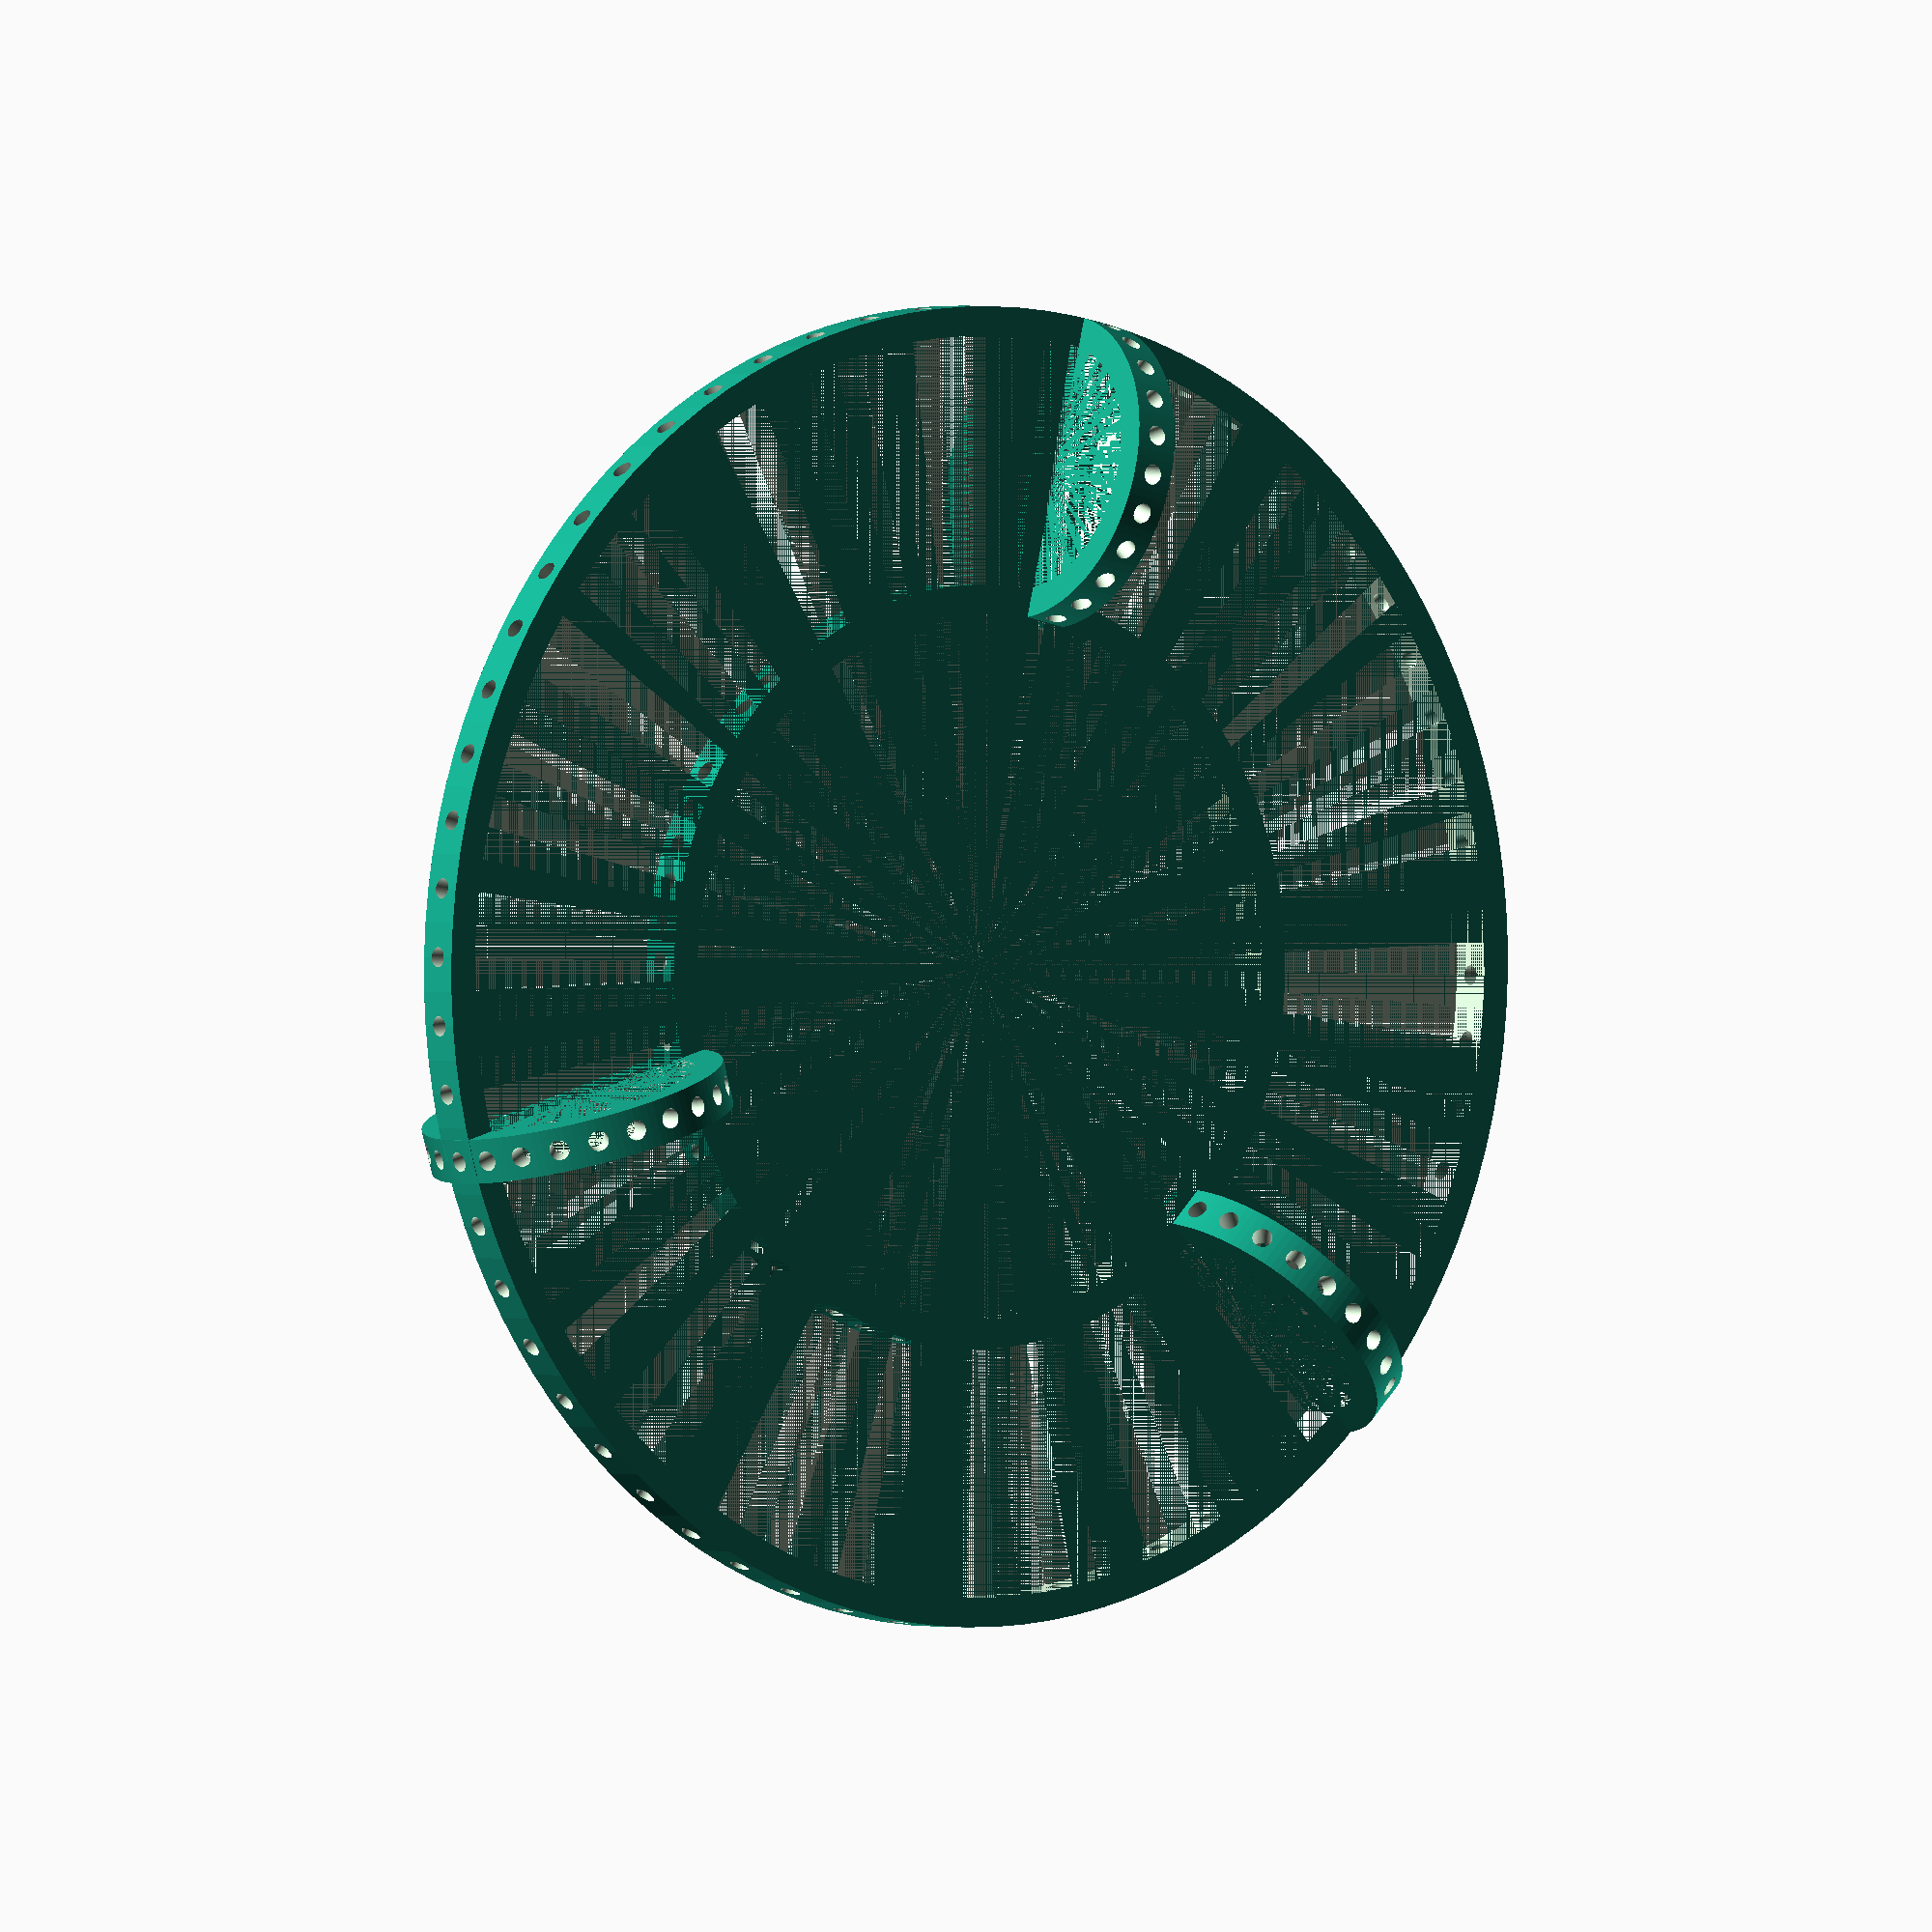
<openscad>
struts = 3;
magnet_h = 12.5;
magnet_r = 9.5;
magnet_gap = 50; 
radius = magnet_gap; // https://en.wikipedia.org/wiki/Hexagon

pod_fudge = 1.125;
pod_holes = 24;
pod_thick = 1.5;

ring_holes = 60;
ring_thick = 3;
tolerance = 0.1;

$fs = 0.01;
$fa=3;

difference() {
    translate([0,0,0]) {         
        // struts
        rotate([0,90,90]) 
            for (i = [1 : struts])
            {
                rotate(i * 360/struts, [1, 0, 0])
                    translate([0, radius, 0])
                        difference() {
                            cylinder(h=4.5, r=magnet_r * pod_fudge + pod_thick + 3 + tolerance, center=true);
                            cylinder(h=4.5, r=magnet_r * pod_fudge + pod_thick + tolerance * 2, center=true);
                        
                            rotate([0,90,0]) 
                                for (i = [1 : pod_holes] ) {
                                    rotate(i * 360 / pod_holes, [1, 0, 0])
                                        translate([0, 0, 10 + 2])
                                            cylinder(h=6, r1=1, r2=1);
                                }
                        }
            
            }
           
        // outer ring
        difference() {
            cylinder(h=4.5, r=radius+magnet_r * pod_fudge + pod_thick + 3, center=true);
            cylinder(h=4.5, r=radius+magnet_r * pod_fudge + pod_thick + tolerance, center=true);
        
            rotate([0,90,0]) 
                for (i = [1 : ring_holes]) {
                    rotate(i * 360 / ring_holes, [1, 0, 0])
                        translate([0, 0, radius + magnet_r * pod_fudge + 1.5])
                            cylinder(h=6, r1=1, r2=1);
                }
        }
        
        
        // inner ring
        difference() {
            cylinder(h=4.5, r=radius-magnet_r * pod_fudge - pod_thick - tolerance, center=true);
            cylinder(h=4.5, r=radius-magnet_r * pod_fudge - pod_thick - 3, center=true);
        
            rotate([0,90,0]) 
                for (i = [1 : ring_holes]) {
                    rotate(i * 360 / ring_holes, [1, 0, 0])
                        translate([0, 0, radius - magnet_r * pod_fudge - pod_thick - 1.5])
                            cylinder(h=6, r1=1, r2=1);
                }
        }
    } 
}
</openscad>
<views>
elev=359.0 azim=103.4 roll=323.1 proj=o view=solid
</views>
